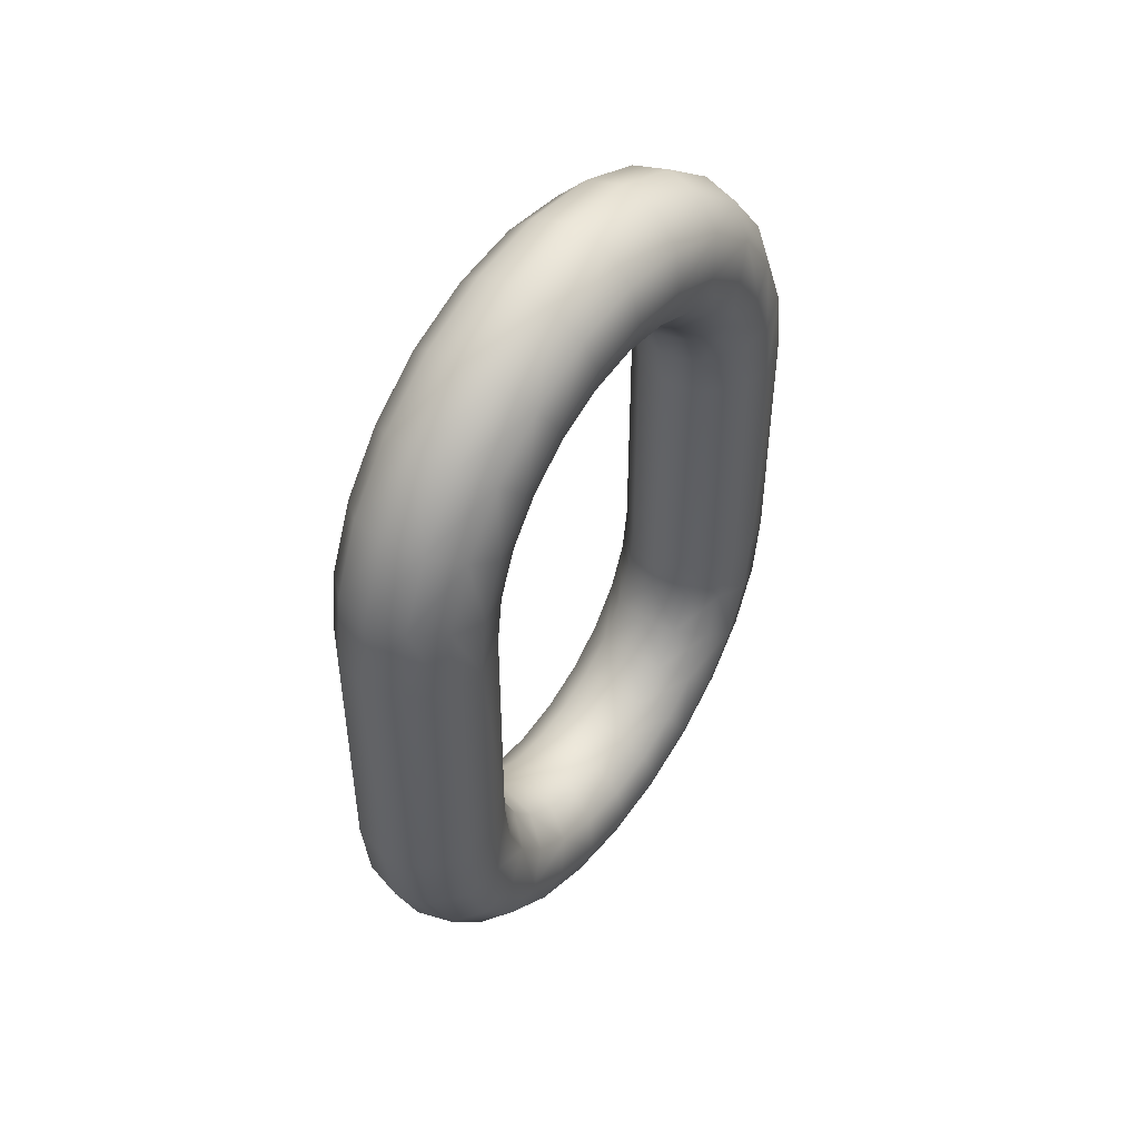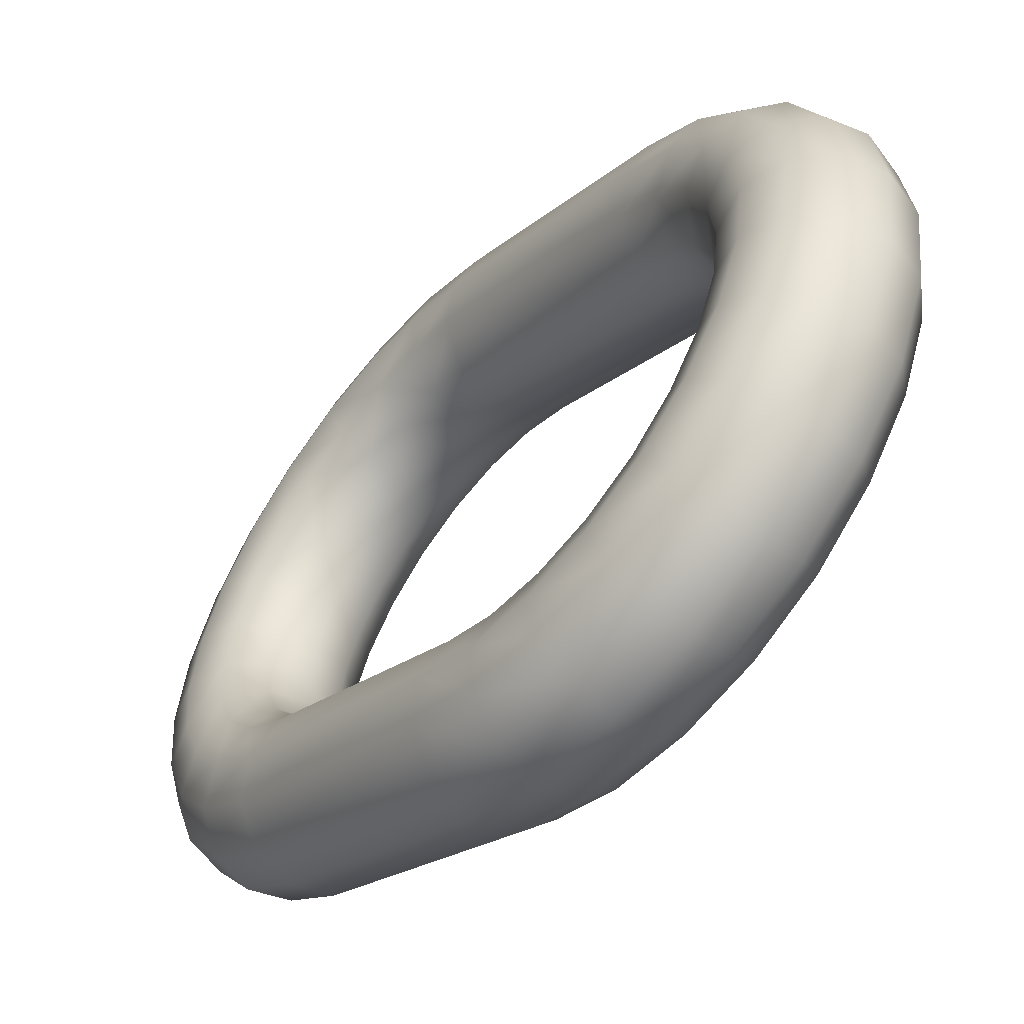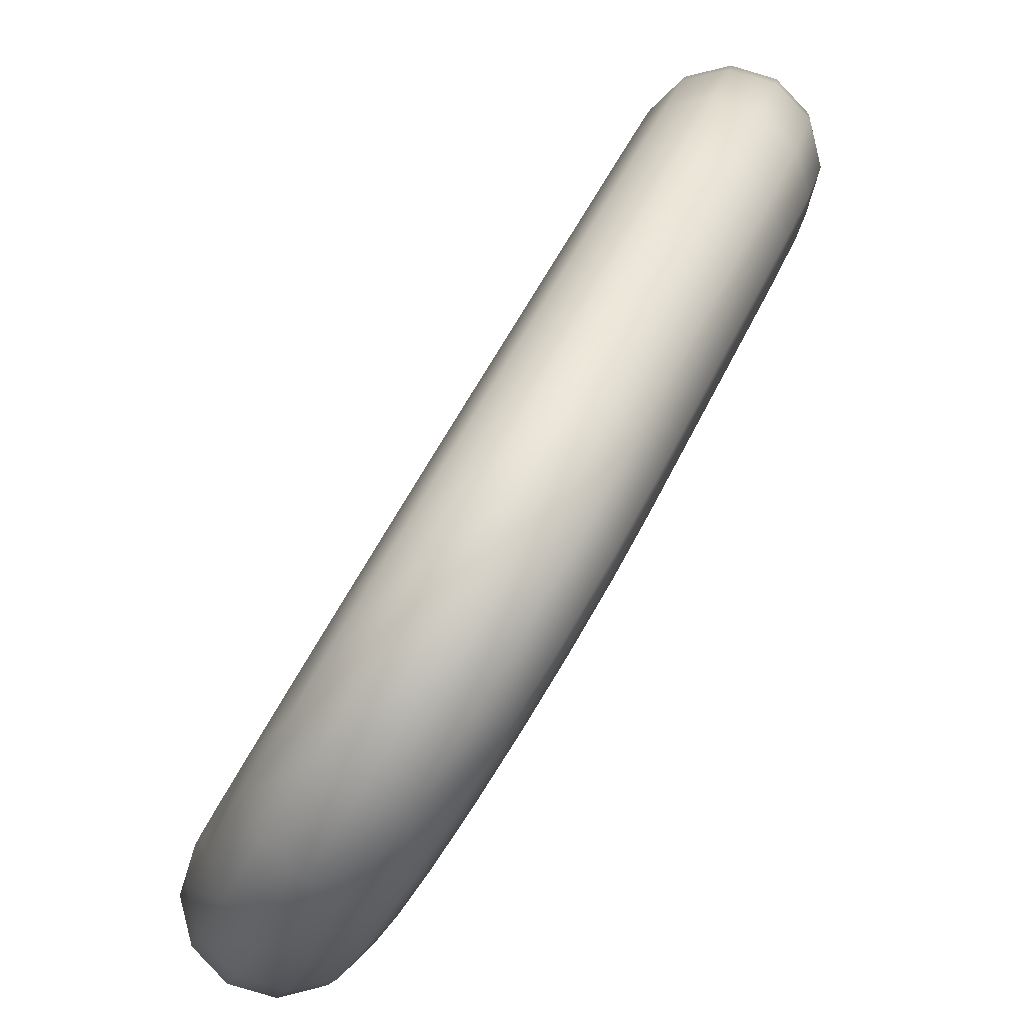
<metadata>
{"format":"obj","ext":"obj","renderer":"f3d","projection":"perspective","resolution":1024,"background":"white","views":[{"elev":48.7,"azim":-122.1,"up":"+Y"},{"elev":-19.2,"azim":-32.4,"up":"+Z"},{"elev":46.2,"azim":22.9,"up":"+Z"}]}
</metadata>
<code>
v -0.5344 4.953 -2.022
v -0.5343 4.95 -2.021
v -0.534 4.95 -2.019
v -0.5319 4.95 -2.024
v -0.5335 4.95 -2.023
v -0.5336 4.953 -2.023
v -0.5281 4.953 -2.024
v -0.528 4.95 -2.024
v -0.5299 4.95 -2.025
v -0.5267 4.954 -2.021
v -0.5265 4.95 -2.02
v -0.5268 4.95 -2.022
v -0.5291 4.955 -2.018
v -0.5289 4.95 -2.017
v -0.5273 4.95 -2.018
v -0.533 4.954 -2.018
v -0.5311 4.954 -2.017
v -0.5317 4.958 -2.019
v -0.5348 4.956 -2.023
v -0.5342 4.954 -2.02
v -0.532 4.953 -2.025
v -0.534 4.955 -2.024
v -0.53 4.953 -2.025
v -0.5323 4.955 -2.025
v -0.5269 4.954 -2.023
v -0.5274 4.957 -2.024
v -0.5281 4.958 -2.02
v -0.5275 4.954 -2.019
v -0.5328 4.95 -2.018
v -0.5309 4.95 -2.017
v -0.5335 4.958 -2.019
v -0.5285 4.956 -2.025
v -0.5297 4.959 -2.019
v -0.5344 4.961 -2.022
v -0.5346 4.957 -2.021
v -0.5354 4.959 -2.023
v -0.5345 4.957 -2.026
v -0.5328 4.956 -2.027
v -0.5309 4.957 -2.027
v -0.5303 4.955 -2.026
v -0.5292 4.958 -2.027
v -0.5272 4.958 -2.022
v -0.5282 4.959 -2.026
v -0.5281 4.961 -2.024
v -0.5291 4.962 -2.023
v -0.5327 4.962 -2.021
v -0.5339 4.964 -2.024
v -0.5307 4.962 -2.022
v -0.5364 4.961 -2.025
v -0.5354 4.958 -2.024
v -0.5363 4.959 -2.026
v -0.5335 4.958 -2.028
v -0.5316 4.958 -2.029
v -0.5292 4.961 -2.028
v -0.5293 4.963 -2.027
v -0.5303 4.964 -2.026
v -0.5355 4.963 -2.024
v -0.5369 4.964 -2.028
v -0.5376 4.962 -2.028
v -0.5373 4.961 -2.028
v -0.5361 4.959 -2.029
v -0.5352 4.958 -2.027
v -0.5325 4.959 -2.031
v -0.53 4.959 -2.029
v -0.531 4.961 -2.031
v -0.5303 4.962 -2.031
v -0.5318 4.966 -2.029
v -0.5335 4.966 -2.028
v -0.532 4.965 -2.025
v -0.5354 4.966 -2.028
v -0.5352 4.967 -2.032
v -0.5383 4.965 -2.031
v -0.5383 4.961 -2.031
v -0.5343 4.959 -2.03
v -0.537 4.959 -2.032
v -0.5334 4.959 -2.033
v -0.532 4.961 -2.034
v -0.5316 4.963 -2.034
v -0.532 4.965 -2.034
v -0.5306 4.964 -2.03
v -0.537 4.966 -2.032
v -0.5368 4.966 -2.036
v -0.5388 4.963 -2.031
v -0.5398 4.964 -2.034
v -0.5394 4.961 -2.034
v -0.5352 4.959 -2.032
v -0.5379 4.959 -2.034
v -0.536 4.959 -2.034
v -0.5343 4.959 -2.035
v -0.5331 4.961 -2.036
v -0.5328 4.962 -2.037
v -0.5334 4.966 -2.033
v -0.5335 4.964 -2.037
v -0.5411 4.963 -2.038
v -0.5386 4.966 -2.035
v -0.5412 4.961 -2.037
v -0.54 4.962 -2.034
v -0.5387 4.958 -2.036
v -0.5351 4.958 -2.037
v -0.5341 4.959 -2.039
v -0.534 4.961 -2.04
v -0.5348 4.963 -2.04
v -0.5364 4.964 -2.04
v -0.5349 4.966 -2.037
v -0.5383 4.965 -2.04
v -0.54 4.964 -2.039
v -0.5396 4.962 -2.043
v -0.5422 4.959 -2.039
v -0.5403 4.959 -2.036
v -0.5395 4.957 -2.038
v -0.5375 4.956 -2.038
v -0.5368 4.958 -2.036
v -0.5358 4.957 -2.039
v -0.5349 4.958 -2.041
v -0.535 4.959 -2.042
v -0.5377 4.962 -2.043
v -0.5413 4.962 -2.042
v -0.5423 4.958 -2.044
v -0.543 4.957 -2.041
v -0.5422 4.961 -2.04
v -0.5412 4.958 -2.038
v -0.5418 4.956 -2.039
v -0.538 4.955 -2.039
v -0.5355 4.956 -2.042
v -0.536 4.961 -2.043
v -0.5357 4.957 -2.044
v -0.5386 4.958 -2.046
v -0.5431 4.958 -2.043
v -0.5429 4.954 -2.046
v -0.5434 4.954 -2.042
v -0.54 4.955 -2.039
v -0.5422 4.953 -2.04
v -0.5384 4.953 -2.04
v -0.5364 4.955 -2.04
v -0.536 4.953 -2.043
v -0.5368 4.958 -2.045
v -0.5362 4.954 -2.045
v -0.5393 4.954 -2.047
v -0.5406 4.959 -2.045
v -0.5413 4.955 -2.047
v -0.5415 4.95 -2.048
v -0.5436 4.95 -2.042
v -0.5437 4.954 -2.044
v -0.5404 4.953 -2.04
v -0.5424 4.95 -2.041
v -0.5385 4.95 -2.04
v -0.5367 4.953 -2.041
v -0.5369 4.95 -2.042
v -0.5361 4.95 -2.043
v -0.5374 4.954 -2.047
v -0.5364 4.95 -2.045
v -0.5376 4.95 -2.047
v -0.5395 4.95 -2.048
v -0.5439 4.95 -2.044
v -0.5289 4.936 -2.017
v -0.5291 4.932 -2.018
v -0.5275 4.932 -2.019
v -0.5267 4.933 -2.021
v -0.5265 4.936 -2.02
v -0.5269 4.933 -2.023
v -0.5268 4.936 -2.022
v -0.5281 4.934 -2.024
v -0.528 4.936 -2.024
v -0.53 4.934 -2.025
v -0.532 4.934 -2.025
v -0.5319 4.936 -2.024
v -0.5336 4.934 -2.023
v -0.5335 4.936 -2.023
v -0.5344 4.934 -2.022
v -0.5343 4.936 -2.021
v -0.5342 4.933 -2.02
v -0.534 4.936 -2.019
v -0.533 4.933 -2.018
v -0.5311 4.932 -2.017
v -0.5309 4.936 -2.017
v -0.5297 4.928 -2.019
v -0.5281 4.928 -2.02
v -0.5272 4.929 -2.022
v -0.5274 4.93 -2.024
v -0.5285 4.931 -2.025
v -0.5303 4.932 -2.026
v -0.5323 4.932 -2.025
v -0.534 4.932 -2.024
v -0.5348 4.931 -2.023
v -0.5346 4.93 -2.021
v -0.5335 4.929 -2.019
v -0.5317 4.928 -2.019
v -0.5307 4.925 -2.022
v -0.5291 4.925 -2.023
v -0.5281 4.926 -2.024
v -0.5282 4.928 -2.026
v -0.5292 4.929 -2.027
v -0.5309 4.93 -2.027
v -0.5328 4.93 -2.027
v -0.5345 4.93 -2.026
v -0.5354 4.929 -2.024
v -0.5354 4.928 -2.023
v -0.5344 4.926 -2.022
v -0.5327 4.925 -2.021
v -0.532 4.922 -2.025
v -0.5303 4.923 -2.026
v -0.5293 4.924 -2.027
v -0.5292 4.926 -2.028
v -0.53 4.927 -2.029
v -0.5316 4.929 -2.029
v -0.5335 4.929 -2.028
v -0.5352 4.929 -2.027
v -0.5363 4.927 -2.026
v -0.5364 4.926 -2.025
v -0.5355 4.924 -2.024
v -0.5339 4.923 -2.024
v -0.5335 4.921 -2.028
v -0.5318 4.921 -2.029
v -0.5306 4.922 -2.03
v -0.5303 4.924 -2.031
v -0.531 4.926 -2.031
v -0.5325 4.928 -2.031
v -0.5343 4.928 -2.03
v -0.5361 4.928 -2.029
v -0.5373 4.926 -2.028
v -0.5376 4.924 -2.028
v -0.5369 4.922 -2.028
v -0.5354 4.921 -2.028
v -0.5352 4.92 -2.032
v -0.5334 4.921 -2.033
v -0.532 4.922 -2.034
v -0.5316 4.924 -2.034
v -0.532 4.926 -2.034
v -0.5334 4.927 -2.033
v -0.5352 4.928 -2.032
v -0.537 4.927 -2.032
v -0.5383 4.926 -2.031
v -0.5388 4.924 -2.031
v -0.5383 4.922 -2.031
v -0.537 4.921 -2.032
v -0.5368 4.921 -2.036
v -0.5349 4.921 -2.037
v -0.5335 4.922 -2.037
v -0.5328 4.924 -2.037
v -0.5331 4.926 -2.036
v -0.5343 4.928 -2.035
v -0.536 4.928 -2.034
v -0.5379 4.928 -2.034
v -0.5394 4.926 -2.034
v -0.54 4.924 -2.034
v -0.5398 4.922 -2.034
v -0.5386 4.921 -2.035
v -0.5383 4.922 -2.04
v -0.5364 4.923 -2.04
v -0.5348 4.924 -2.04
v -0.534 4.926 -2.04
v -0.5341 4.927 -2.039
v -0.5351 4.929 -2.037
v -0.5368 4.929 -2.036
v -0.5387 4.929 -2.036
v -0.5403 4.927 -2.036
v -0.5412 4.926 -2.037
v -0.5411 4.924 -2.038
v -0.54 4.923 -2.039
v -0.5396 4.925 -2.043
v -0.5377 4.925 -2.043
v -0.536 4.926 -2.043
v -0.535 4.928 -2.042
v -0.5349 4.929 -2.041
v -0.5358 4.93 -2.039
v -0.5375 4.93 -2.038
v -0.5395 4.93 -2.038
v -0.5412 4.929 -2.038
v -0.5422 4.928 -2.039
v -0.5422 4.926 -2.04
v -0.5413 4.925 -2.042
v -0.5406 4.928 -2.045
v -0.5386 4.928 -2.046
v -0.5368 4.929 -2.045
v -0.5357 4.93 -2.044
v -0.5355 4.931 -2.042
v -0.5364 4.932 -2.04
v -0.538 4.932 -2.039
v -0.54 4.932 -2.039
v -0.5418 4.931 -2.039
v -0.543 4.93 -2.041
v -0.5431 4.929 -2.043
v -0.5423 4.928 -2.044
v -0.5413 4.932 -2.047
v -0.5393 4.932 -2.047
v -0.5374 4.933 -2.047
v -0.5362 4.933 -2.045
v -0.536 4.934 -2.043
v -0.5367 4.934 -2.041
v -0.5384 4.934 -2.04
v -0.5404 4.934 -2.04
v -0.5422 4.934 -2.04
v -0.5434 4.933 -2.042
v -0.5437 4.933 -2.044
v -0.5429 4.932 -2.046
v -0.5415 4.936 -2.048
v -0.5395 4.936 -2.048
v -0.5376 4.936 -2.047
v -0.5364 4.936 -2.045
v -0.5361 4.936 -2.043
v -0.5369 4.936 -2.042
v -0.5385 4.936 -2.04
v -0.5405 4.936 -2.04
v -0.5424 4.936 -2.041
v -0.5436 4.936 -2.042
v -0.5439 4.936 -2.044
v -0.5431 4.936 -2.046
v -0.5431 4.95 -2.046
v -0.5405 4.95 -2.04
v -0.5299 4.936 -2.025
v -0.5328 4.936 -2.018
v -0.5273 4.936 -2.018
f 1 2 3
f 4 5 6
f 7 8 9
f 10 11 12
f 13 14 15
f 16 17 18
f 19 1 20
f 21 6 22
f 23 21 24
f 10 25 26
f 27 28 10
f 16 29 30
f 3 29 16
f 6 5 2
f 23 9 4
f 25 12 8
f 28 15 11
f 18 17 13
f 20 16 31
f 6 1 19
f 32 7 23
f 25 7 32
f 33 13 28
f 17 30 14
f 34 31 18
f 35 31 34
f 19 35 36
f 37 22 19
f 38 24 22
f 39 40 24
f 32 40 39
f 26 32 41
f 42 26 43
f 27 42 44
f 33 27 45
f 46 18 33
f 47 46 48
f 49 36 34
f 50 36 49
f 37 50 51
f 52 38 37
f 53 39 38
f 41 39 53
f 54 43 41
f 44 43 54
f 45 44 55
f 48 45 56
f 57 34 46
f 58 57 47
f 59 49 57
f 60 51 49
f 61 62 51
f 52 62 61
f 63 53 52
f 64 53 63
f 54 64 65
f 55 54 66
f 67 56 55
f 68 69 56
f 47 69 68
f 70 68 71
f 59 58 72
f 73 60 59
f 61 60 73
f 74 61 75
f 76 63 74
f 77 65 63
f 78 66 65
f 79 80 66
f 67 80 79
f 71 68 67
f 58 70 81
f 81 71 82
f 83 72 84
f 85 73 83
f 75 73 85
f 86 75 87
f 76 86 88
f 77 76 89
f 78 77 90
f 79 78 91
f 92 79 93
f 82 71 92
f 84 72 81
f 94 84 95
f 96 97 84
f 85 97 96
f 98 87 85
f 88 87 98
f 99 89 88
f 100 90 89
f 101 91 90
f 102 93 91
f 103 104 93
f 105 82 104
f 95 82 105
f 106 105 107
f 108 96 94
f 109 96 108
f 110 98 109
f 111 112 98
f 113 99 112
f 100 99 113
f 101 100 114
f 102 101 115
f 116 103 102
f 105 103 116
f 94 106 117
f 118 117 107
f 119 108 120
f 121 108 119
f 110 121 122
f 123 111 110
f 113 111 123
f 124 114 113
f 115 114 124
f 125 115 126
f 127 116 125
f 107 116 127
f 120 117 118
f 128 118 129
f 130 119 128
f 122 119 130
f 131 122 132
f 133 123 131
f 134 123 133
f 135 124 134
f 126 124 135
f 136 126 137
f 138 127 136
f 139 127 138
f 118 139 140
f 129 140 141
f 142 130 143
f 132 130 142
f 144 132 145
f 146 133 144
f 147 133 146
f 135 147 148
f 137 135 149
f 150 137 151
f 138 150 152
f 140 138 153
f 154 143 129
f 155 156 157
f 157 158 159
f 158 160 161
f 160 162 163
f 163 162 164
f 164 165 166
f 166 165 167
f 168 167 169
f 170 169 171
f 172 171 173
f 173 174 175
f 175 174 156
f 156 176 177
f 157 177 178
f 178 179 160
f 179 180 162
f 162 180 181
f 181 182 165
f 165 182 183
f 183 184 169
f 169 184 185
f 185 186 173
f 186 187 174
f 187 176 156
f 176 188 189
f 177 189 190
f 178 190 191
f 191 192 180
f 180 192 193
f 193 194 182
f 182 194 195
f 195 196 184
f 196 197 185
f 197 198 186
f 198 199 187
f 199 188 176
f 188 200 201
f 201 202 190
f 202 203 191
f 203 204 192
f 204 205 193
f 205 206 194
f 194 206 207
f 207 208 196
f 196 208 209
f 197 209 210
f 198 210 211
f 199 211 200
f 212 213 201
f 201 213 214
f 202 214 215
f 203 215 216
f 204 216 217
f 217 218 206
f 206 218 219
f 219 220 208
f 208 220 221
f 221 222 210
f 222 223 211
f 211 223 212
f 224 225 213
f 213 225 226
f 226 227 215
f 227 228 216
f 216 228 229
f 229 230 218
f 218 230 231
f 219 231 232
f 220 232 233
f 221 233 234
f 222 234 235
f 223 235 224
f 236 237 225
f 225 237 238
f 226 238 239
f 227 239 240
f 228 240 241
f 229 241 242
f 230 242 243
f 231 243 244
f 244 245 233
f 245 246 234
f 246 247 235
f 235 247 236
f 248 249 237
f 249 250 238
f 250 251 239
f 251 252 240
f 252 253 241
f 253 254 242
f 242 254 255
f 243 255 256
f 256 257 245
f 257 258 246
f 246 258 259
f 247 259 248
f 260 261 249
f 249 261 262
f 250 262 263
f 251 263 264
f 252 264 265
f 253 265 266
f 254 266 267
f 267 268 256
f 256 268 269
f 269 270 258
f 258 270 271
f 271 260 248
f 260 272 273
f 261 273 274
f 262 274 275
f 263 275 276
f 276 277 265
f 265 277 278
f 278 279 267
f 279 280 268
f 280 281 269
f 281 282 270
f 270 282 283
f 271 283 272
f 272 284 285
f 285 286 274
f 274 286 287
f 287 288 276
f 276 288 289
f 277 289 290
f 290 291 279
f 279 291 292
f 280 292 293
f 293 294 282
f 294 295 283
f 283 295 284
f 284 296 297
f 285 297 298
f 298 299 287
f 287 299 300
f 288 300 301
f 301 302 290
f 290 302 303
f 291 303 304
f 304 305 293
f 305 306 294
f 306 307 295
f 307 296 284
f 299 151 149
f 298 152 151
f 297 153 152
f 296 141 153
f 307 308 141
f 306 154 308
f 305 142 154
f 304 145 142
f 303 309 145
f 302 146 309
f 301 148 146
f 300 149 148
f 11 159 161
f 161 163 8
f 8 163 310
f 310 166 4
f 166 168 5
f 168 170 2
f 170 172 3
f 172 311 29
f 311 175 30
f 175 155 14
f 155 312 15
f 312 159 11
f 20 1 3
f 21 4 6
f 23 7 9
f 25 10 12
f 28 13 15
f 31 16 18
f 35 19 20
f 24 21 22
f 40 23 24
f 42 10 26
f 42 27 10
f 17 16 30
f 20 3 16
f 1 6 2
f 21 23 4
f 7 25 8
f 10 28 11
f 33 18 13
f 35 20 31
f 22 6 19
f 40 32 23
f 26 25 32
f 27 33 28
f 13 17 14
f 46 34 18
f 36 35 34
f 50 19 36
f 50 37 19
f 37 38 22
f 38 39 24
f 41 32 39
f 43 26 41
f 44 42 43
f 45 27 44
f 48 33 45
f 48 46 33
f 69 47 48
f 57 49 34
f 51 50 49
f 62 37 51
f 62 52 37
f 52 53 38
f 64 41 53
f 64 54 41
f 55 44 54
f 56 45 55
f 69 48 56
f 47 57 46
f 70 58 47
f 58 59 57
f 59 60 49
f 60 61 51
f 74 52 61
f 74 63 52
f 65 64 63
f 66 54 65
f 80 55 66
f 80 67 55
f 67 68 56
f 70 47 68
f 81 70 71
f 83 59 72
f 83 73 59
f 75 61 73
f 86 74 75
f 86 76 74
f 76 77 63
f 77 78 65
f 78 79 66
f 92 67 79
f 92 71 67
f 72 58 81
f 95 81 82
f 97 83 84
f 97 85 83
f 87 75 85
f 88 86 87
f 89 76 88
f 90 77 89
f 91 78 90
f 93 79 91
f 104 92 93
f 104 82 92
f 95 84 81
f 106 94 95
f 94 96 84
f 109 85 96
f 109 98 85
f 112 88 98
f 112 99 88
f 99 100 89
f 100 101 90
f 101 102 91
f 102 103 93
f 103 105 104
f 106 95 105
f 117 106 107
f 120 108 94
f 121 109 108
f 121 110 109
f 110 111 98
f 111 113 112
f 114 100 113
f 115 101 114
f 125 102 115
f 125 116 102
f 107 105 116
f 120 94 117
f 139 118 107
f 128 119 120
f 122 121 119
f 131 110 122
f 131 123 110
f 134 113 123
f 134 124 113
f 126 115 124
f 136 125 126
f 136 127 125
f 139 107 127
f 128 120 118
f 143 128 129
f 143 130 128
f 132 122 130
f 144 131 132
f 144 133 131
f 147 134 133
f 147 135 134
f 137 126 135
f 150 136 137
f 150 138 136
f 140 139 138
f 129 118 140
f 308 129 141
f 154 142 143
f 145 132 142
f 309 144 145
f 309 146 144
f 148 147 146
f 149 135 148
f 151 137 149
f 152 150 151
f 153 138 152
f 141 140 153
f 308 154 129
f 312 155 157
f 312 157 159
f 159 158 161
f 161 160 163
f 310 163 164
f 310 164 166
f 168 166 167
f 170 168 169
f 172 170 171
f 311 172 173
f 311 173 175
f 155 175 156
f 157 156 177
f 158 157 178
f 158 178 160
f 160 179 162
f 164 162 181
f 164 181 165
f 167 165 183
f 167 183 169
f 171 169 185
f 171 185 173
f 173 186 174
f 174 187 156
f 177 176 189
f 178 177 190
f 179 178 191
f 179 191 180
f 181 180 193
f 181 193 182
f 183 182 195
f 183 195 184
f 184 196 185
f 185 197 186
f 186 198 187
f 187 199 176
f 189 188 201
f 189 201 190
f 190 202 191
f 191 203 192
f 192 204 193
f 193 205 194
f 195 194 207
f 195 207 196
f 197 196 209
f 198 197 210
f 199 198 211
f 188 199 200
f 200 212 201
f 202 201 214
f 203 202 215
f 204 203 216
f 205 204 217
f 205 217 206
f 207 206 219
f 207 219 208
f 209 208 221
f 209 221 210
f 210 222 211
f 200 211 212
f 212 224 213
f 214 213 226
f 214 226 215
f 215 227 216
f 217 216 229
f 217 229 218
f 219 218 231
f 220 219 232
f 221 220 233
f 222 221 234
f 223 222 235
f 212 223 224
f 224 236 225
f 226 225 238
f 227 226 239
f 228 227 240
f 229 228 241
f 230 229 242
f 231 230 243
f 232 231 244
f 232 244 233
f 233 245 234
f 234 246 235
f 224 235 236
f 236 248 237
f 237 249 238
f 238 250 239
f 239 251 240
f 240 252 241
f 241 253 242
f 243 242 255
f 244 243 256
f 244 256 245
f 245 257 246
f 247 246 259
f 236 247 248
f 248 260 249
f 250 249 262
f 251 250 263
f 252 251 264
f 253 252 265
f 254 253 266
f 255 254 267
f 255 267 256
f 257 256 269
f 257 269 258
f 259 258 271
f 259 271 248
f 261 260 273
f 262 261 274
f 263 262 275
f 264 263 276
f 264 276 265
f 266 265 278
f 266 278 267
f 267 279 268
f 268 280 269
f 269 281 270
f 271 270 283
f 260 271 272
f 273 272 285
f 273 285 274
f 275 274 287
f 275 287 276
f 277 276 289
f 278 277 290
f 278 290 279
f 280 279 292
f 281 280 293
f 281 293 282
f 282 294 283
f 272 283 284
f 285 284 297
f 286 285 298
f 286 298 287
f 288 287 300
f 289 288 301
f 289 301 290
f 291 290 303
f 292 291 304
f 292 304 293
f 293 305 294
f 294 306 295
f 295 307 284
f 300 299 149
f 299 298 151
f 298 297 152
f 297 296 153
f 296 307 141
f 307 306 308
f 306 305 154
f 305 304 142
f 304 303 145
f 303 302 309
f 302 301 146
f 301 300 148
f 12 11 161
f 12 161 8
f 9 8 310
f 9 310 4
f 4 166 5
f 5 168 2
f 2 170 3
f 3 172 29
f 29 311 30
f 30 175 14
f 14 155 15
f 15 312 11

</code>
